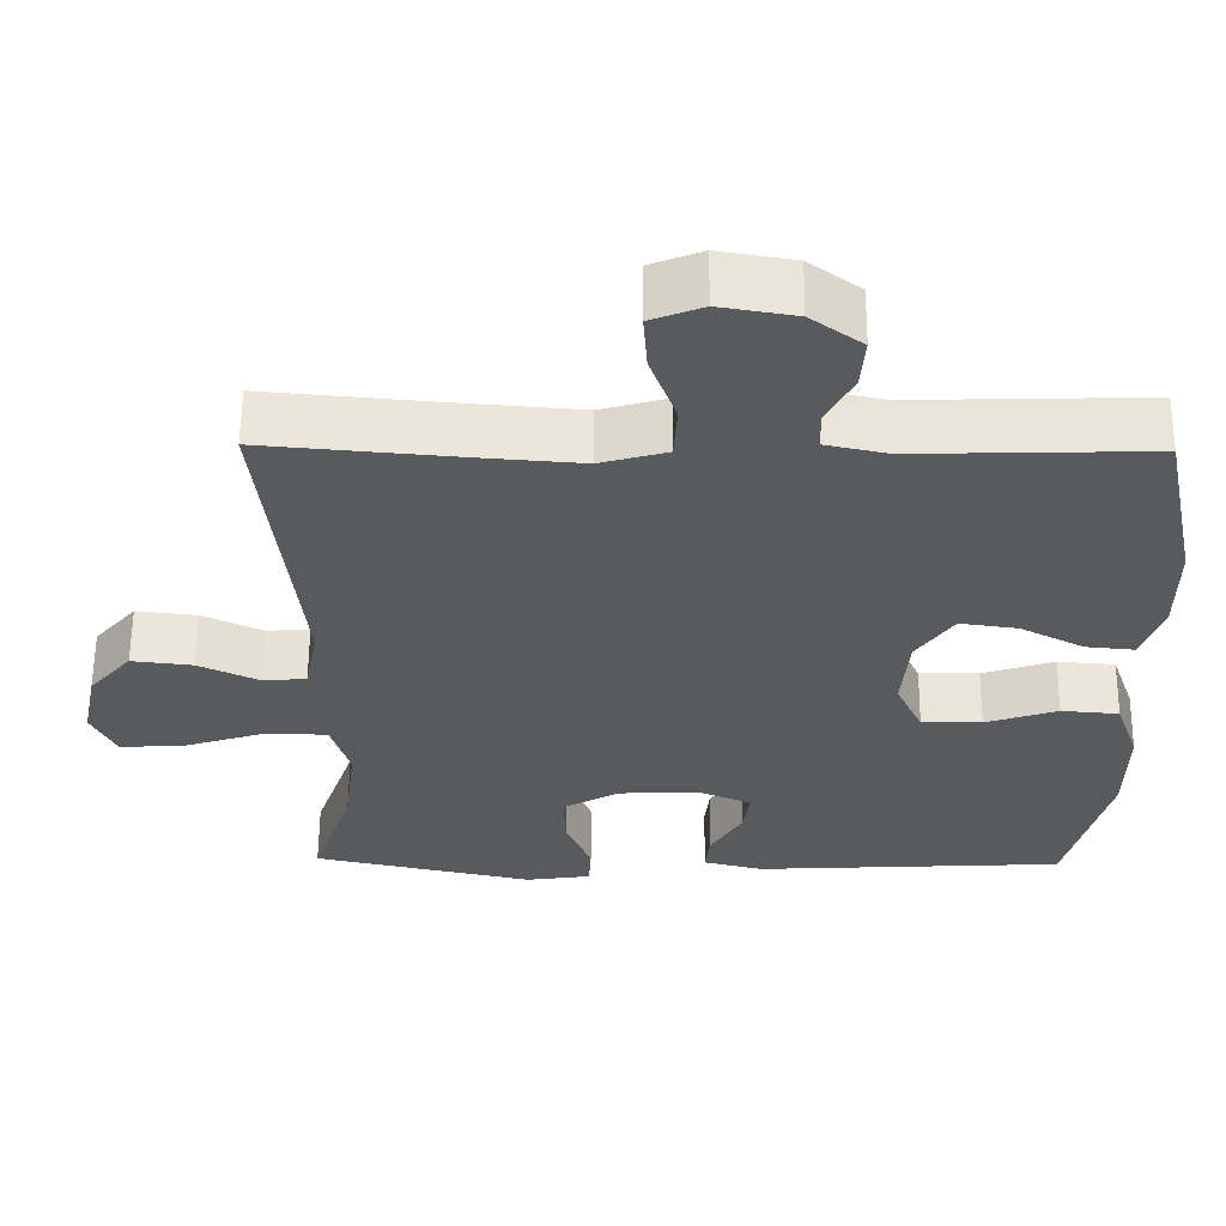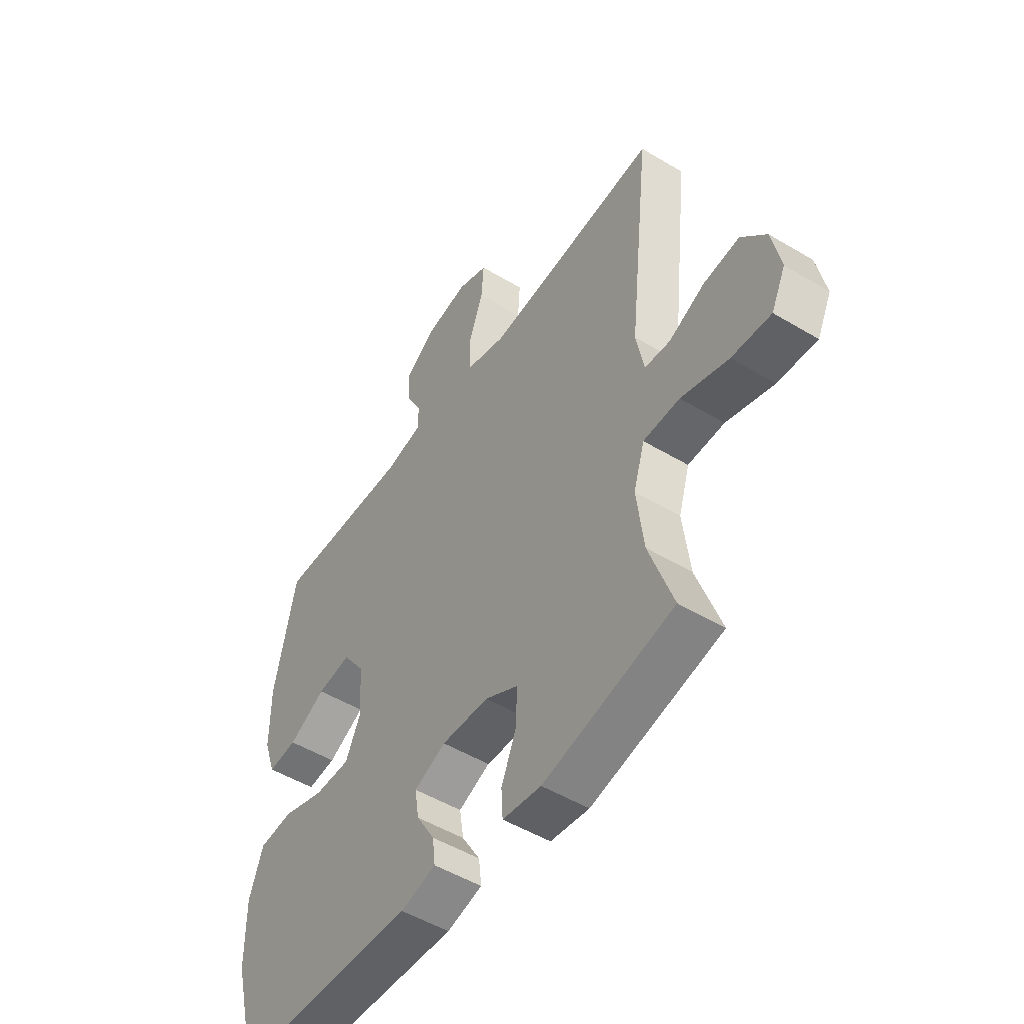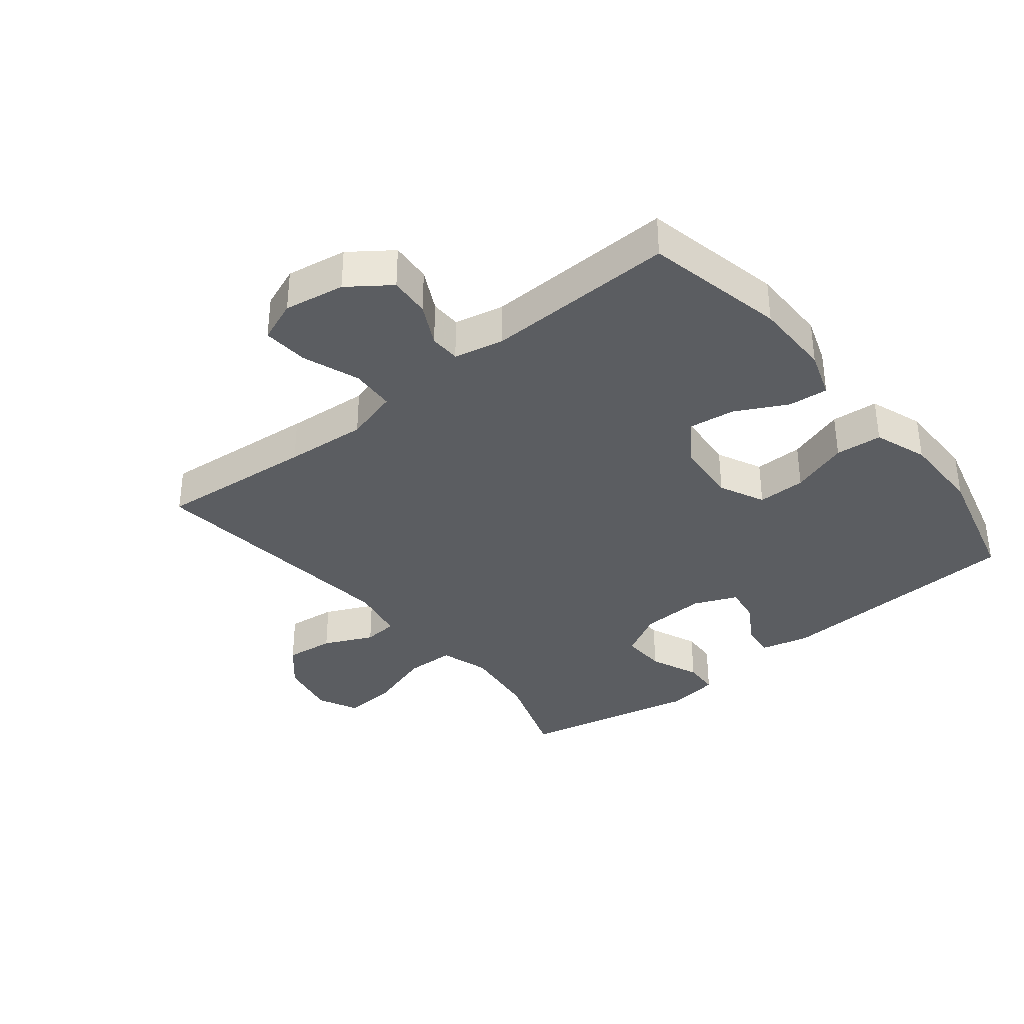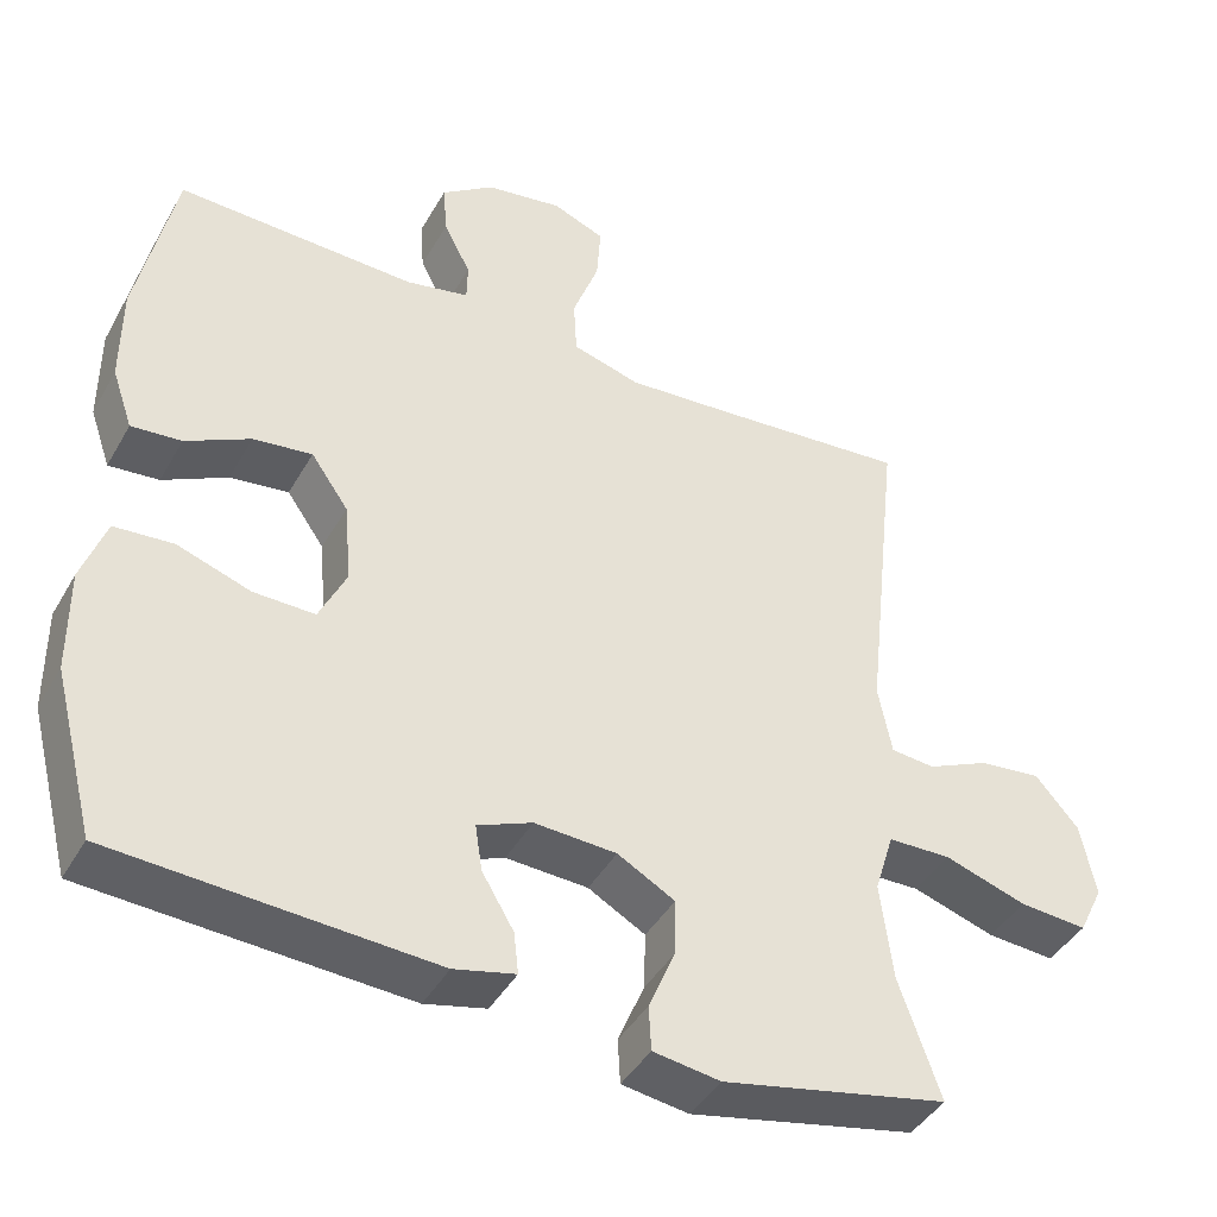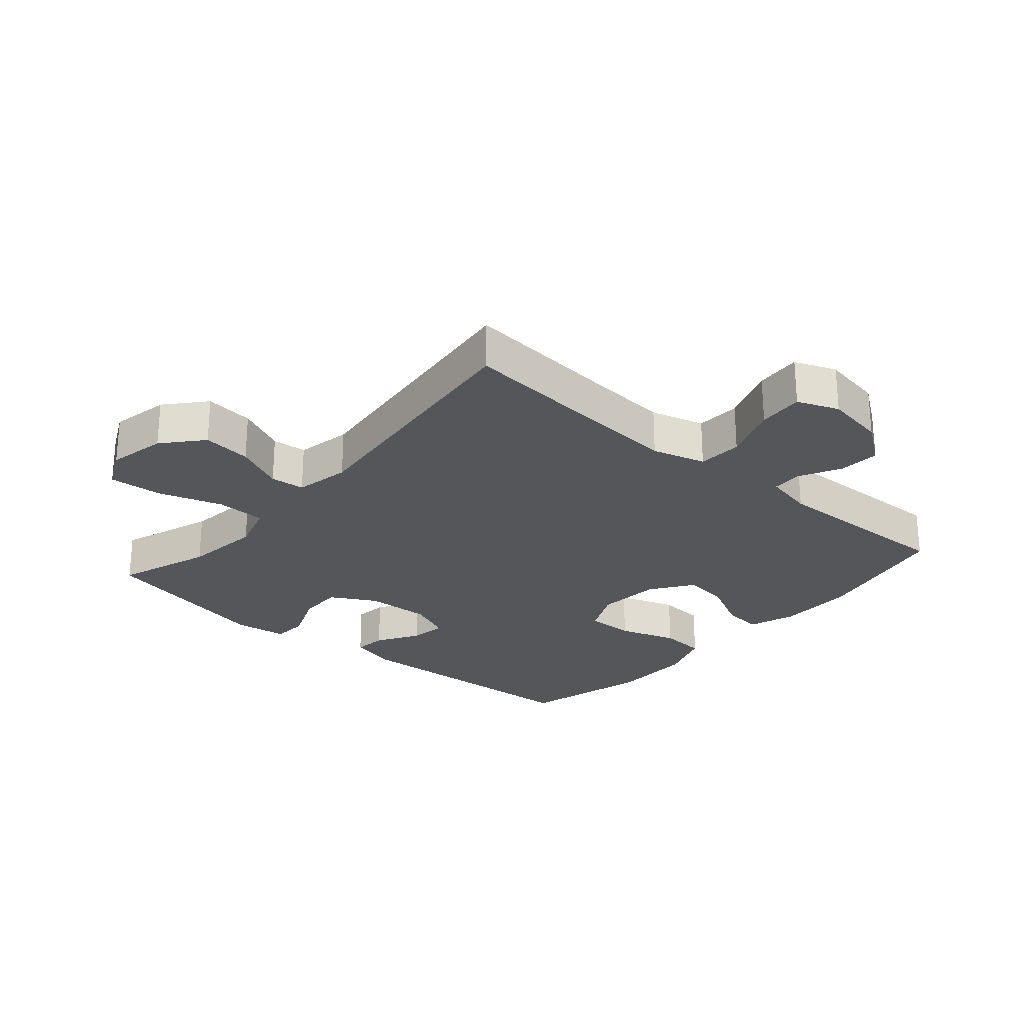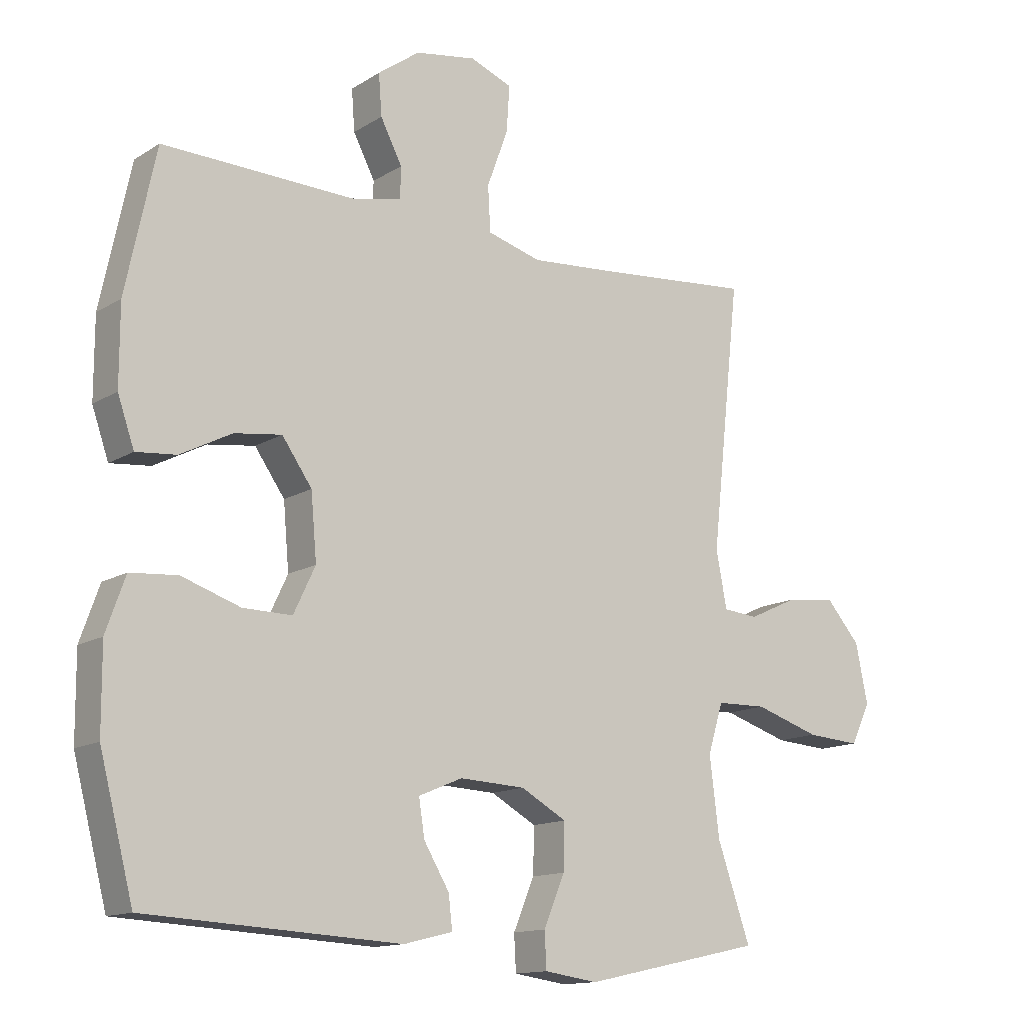
<metadata>
{"format":"obj","ext":"obj","renderer":"f3d","projection":"perspective","resolution":1024,"background":"white","views":[{"elev":59.2,"azim":0.5,"up":"+Z"},{"elev":-50.6,"azim":-123.3,"up":"+Z"},{"elev":-35.7,"azim":38.9,"up":"+Y"},{"elev":-42.6,"azim":152.3,"up":"+Z"},{"elev":-25.9,"azim":-40.8,"up":"+Y"},{"elev":-13.6,"azim":143.6,"up":"+Z"}]}
</metadata>
<code>
v -0.5 0.07 0.5
v -0.251 0.07 0.478
v -0.121 0.07 0.468
v -0.036 0.07 0.492
v -0.032 0.07 0.563
v -0.065 0.07 0.653
v -0.07 0.07 0.726
v -0.004 0.07 0.752
v 0.092 0.07 0.736
v 0.158 0.07 0.688
v 0.153 0.07 0.623
v 0.119 0.07 0.557
v 0.12 0.07 0.508
v 0.199 0.07 0.491
v 0.5 0.07 0.5
v 0.547 0.07 0.277
v 0.547 0.07 0.153
v 0.521 0.07 0.078
v 0.458 0.07 0.084
v 0.377 0.07 0.126
v 0.303 0.07 0.136
v 0.256 0.07 0.069
v 0.247 0.07 -0.033
v 0.281 0.07 -0.105
v 0.358 0.07 -0.104
v 0.45 0.07 -0.073
v 0.524 0.07 -0.079
v 0.554 0.07 -0.164
v 0.553 0.07 -0.295
v 0.5 0.07 -0.5
v 0.101 0.07 -0.522
v 0.024 0.07 -0.503
v 0.03 0.07 -0.451
v 0.07 0.07 -0.384
v 0.079 0.07 -0.326
v 0.01 0.07 -0.297
v -0.093 0.07 -0.302
v -0.165 0.07 -0.342
v -0.163 0.07 -0.414
v -0.13 0.07 -0.493
v -0.133 0.07 -0.549
v -0.217 0.07 -0.561
v -0.5 0.07 -0.5
v -0.448 0.07 -0.35
v -0.433 0.07 -0.227
v -0.457 0.07 -0.149
v -0.536 0.07 -0.147
v -0.639 0.07 -0.18
v -0.724 0.07 -0.186
v -0.755 0.07 -0.122
v -0.736 0.07 -0.029
v -0.682 0.07 0.033
v -0.604 0.07 0.024
v -0.526 0.07 -0.012
v -0.471 0.07 -0.007
v -0.454 0.07 0.081
v -0.5 0 0.5
v -0.251 0 0.478
v -0.121 0 0.468
v -0.036 0 0.492
v -0.032 0 0.563
v -0.065 0 0.653
v -0.07 0 0.726
v -0.004 0 0.752
v 0.092 0 0.736
v 0.158 0 0.688
v 0.153 0 0.623
v 0.119 0 0.557
v 0.12 0 0.508
v 0.199 0 0.491
v 0.5 0 0.5
v 0.547 0 0.277
v 0.547 0 0.153
v 0.521 0 0.078
v 0.458 0 0.084
v 0.377 0 0.126
v 0.303 0 0.136
v 0.256 0 0.069
v 0.247 0 -0.033
v 0.281 0 -0.105
v 0.358 0 -0.104
v 0.45 0 -0.073
v 0.524 0 -0.079
v 0.554 0 -0.164
v 0.553 0 -0.295
v 0.5 0 -0.5
v 0.101 0 -0.522
v 0.024 0 -0.503
v 0.03 0 -0.451
v 0.07 0 -0.384
v 0.079 0 -0.326
v 0.01 0 -0.297
v -0.093 0 -0.302
v -0.165 0 -0.342
v -0.163 0 -0.414
v -0.13 0 -0.493
v -0.133 0 -0.549
v -0.217 0 -0.561
v -0.5 0 -0.5
v -0.448 0 -0.35
v -0.433 0 -0.227
v -0.457 0 -0.149
v -0.536 0 -0.147
v -0.639 0 -0.18
v -0.724 0 -0.186
v -0.755 0 -0.122
v -0.736 0 -0.029
v -0.682 0 0.033
v -0.604 0 0.024
v -0.526 0 -0.012
v -0.471 0 -0.007
v -0.454 0 0.081
f 52 53 54
f 51 52 54
f 50 51 54
f 49 50 54
f 48 49 54
f 47 48 54
f 46 47 54 55
f 45 46 55 56
f 42 43 44
f 41 42 44
f 40 41 44
f 39 40 44
f 38 39 44 45
f 37 38 45 56
f 32 33 34
f 31 32 34
f 30 31 34
f 29 30 34
f 28 29 34
f 27 28 34
f 26 27 34
f 25 26 34
f 24 25 34 35
f 23 24 35 36
f 18 19 20
f 17 18 20
f 16 17 20
f 15 16 20
f 14 15 20
f 13 14 20 21
f 10 11 12
f 9 10 12
f 8 9 12
f 7 8 12
f 6 7 12
f 5 6 12
f 4 5 12 13
f 13 21 22
f 4 13 22
f 3 4 22
f 56 1 2
f 36 37 56
f 23 36 56
f 22 23 56
f 3 22 56
f 2 3 56
f 110 109 108
f 110 108 107
f 110 107 106
f 110 106 105
f 110 105 104
f 110 104 103
f 111 110 103 102
f 112 111 102 101
f 100 99 98
f 100 98 97
f 100 97 96
f 100 96 95
f 101 100 95 94
f 112 101 94 93
f 90 89 88
f 90 88 87
f 90 87 86
f 90 86 85
f 90 85 84
f 90 84 83
f 90 83 82
f 90 82 81
f 91 90 81 80
f 92 91 80 79
f 76 75 74
f 76 74 73
f 76 73 72
f 76 72 71
f 76 71 70
f 77 76 70 69
f 68 67 66
f 68 66 65
f 68 65 64
f 68 64 63
f 68 63 62
f 68 62 61
f 69 68 61 60
f 78 77 69
f 78 69 60
f 78 60 59
f 58 57 112
f 112 93 92
f 112 92 79
f 112 79 78
f 112 78 59
f 112 59 58
f 1 57 58 2
f 2 58 59 3
f 3 59 60 4
f 4 60 61 5
f 5 61 62 6
f 6 62 63 7
f 7 63 64 8
f 8 64 65 9
f 9 65 66 10
f 10 66 67 11
f 11 67 68 12
f 12 68 69 13
f 13 69 70 14
f 14 70 71 15
f 15 71 72 16
f 16 72 73 17
f 17 73 74 18
f 18 74 75 19
f 19 75 76 20
f 20 76 77 21
f 21 77 78 22
f 22 78 79 23
f 23 79 80 24
f 24 80 81 25
f 25 81 82 26
f 26 82 83 27
f 27 83 84 28
f 28 84 85 29
f 29 85 86 30
f 30 86 87 31
f 31 87 88 32
f 32 88 89 33
f 33 89 90 34
f 34 90 91 35
f 35 91 92 36
f 36 92 93 37
f 37 93 94 38
f 38 94 95 39
f 39 95 96 40
f 40 96 97 41
f 41 97 98 42
f 42 98 99 43
f 43 99 100 44
f 44 100 101 45
f 45 101 102 46
f 46 102 103 47
f 47 103 104 48
f 48 104 105 49
f 49 105 106 50
f 50 106 107 51
f 51 107 108 52
f 52 108 109 53
f 53 109 110 54
f 54 110 111 55
f 55 111 112 56
f 56 112 57 1

</code>
